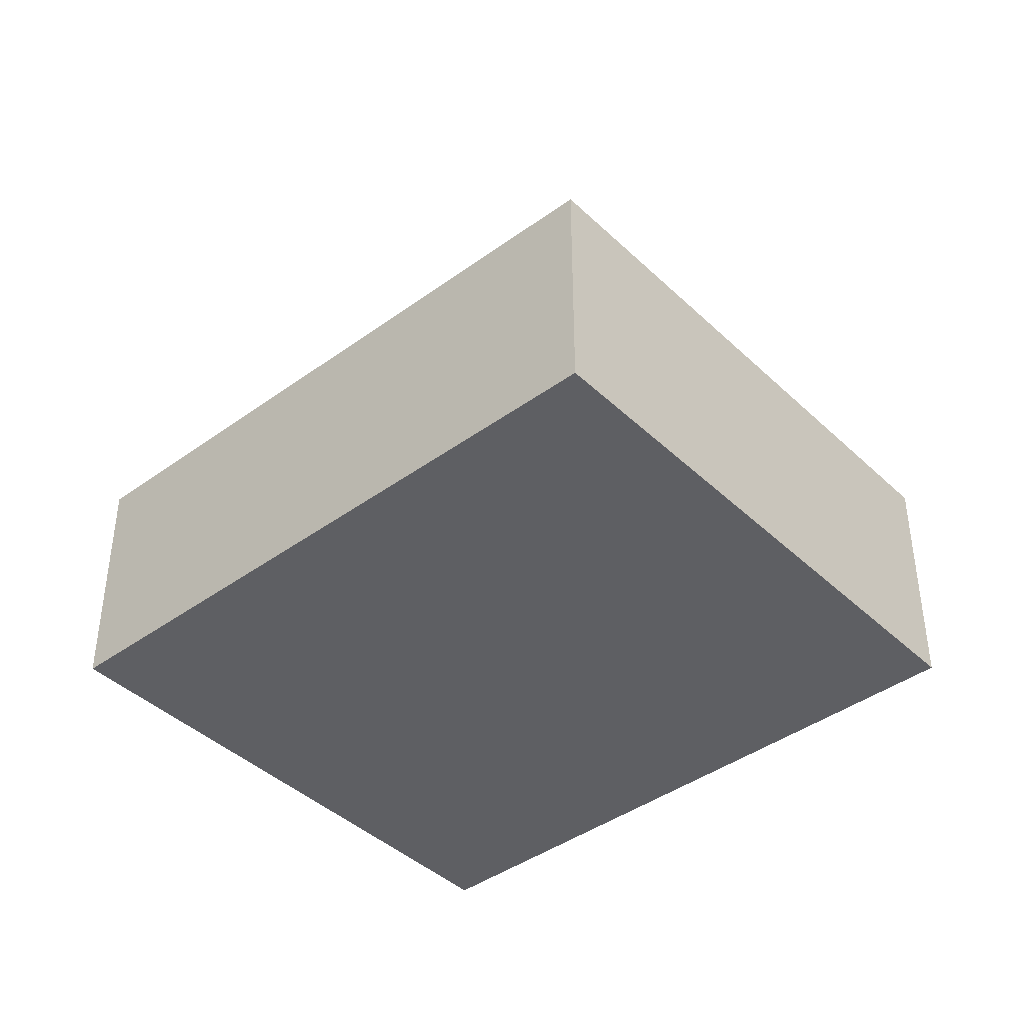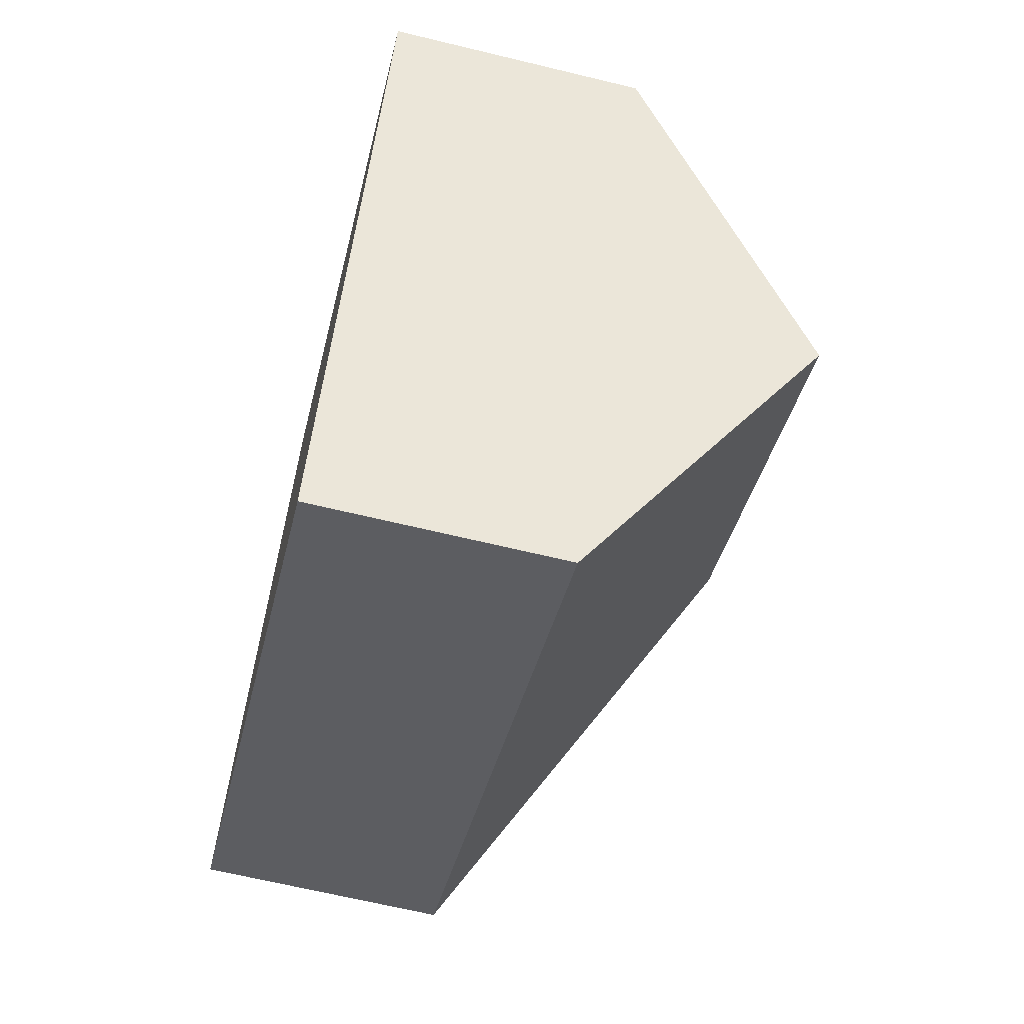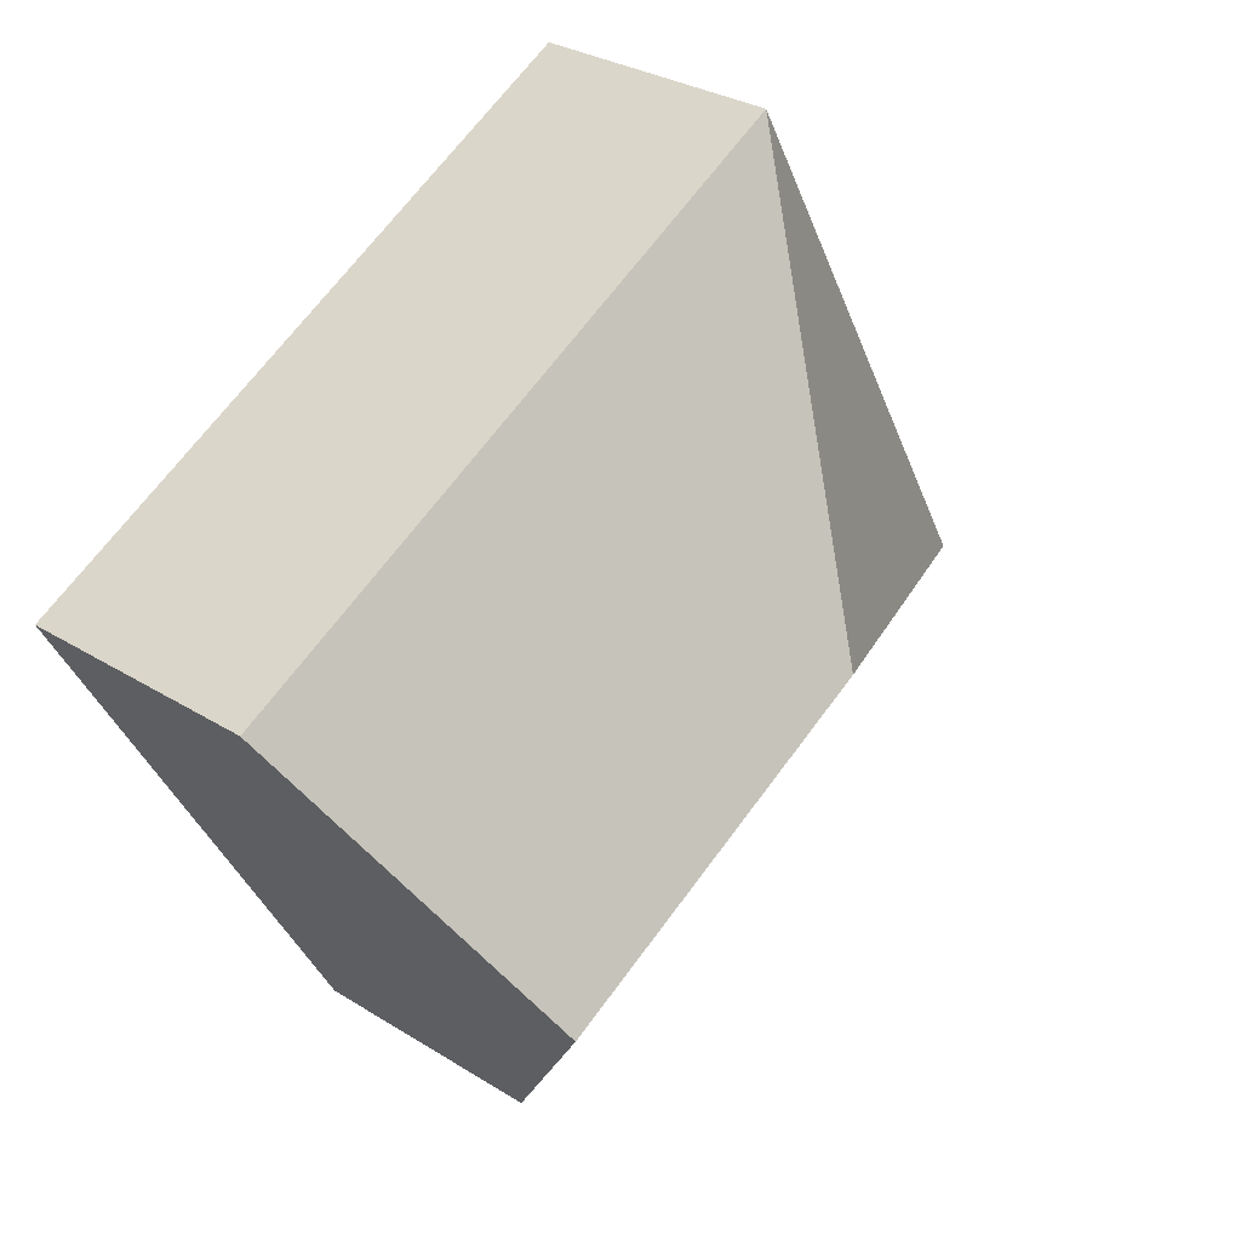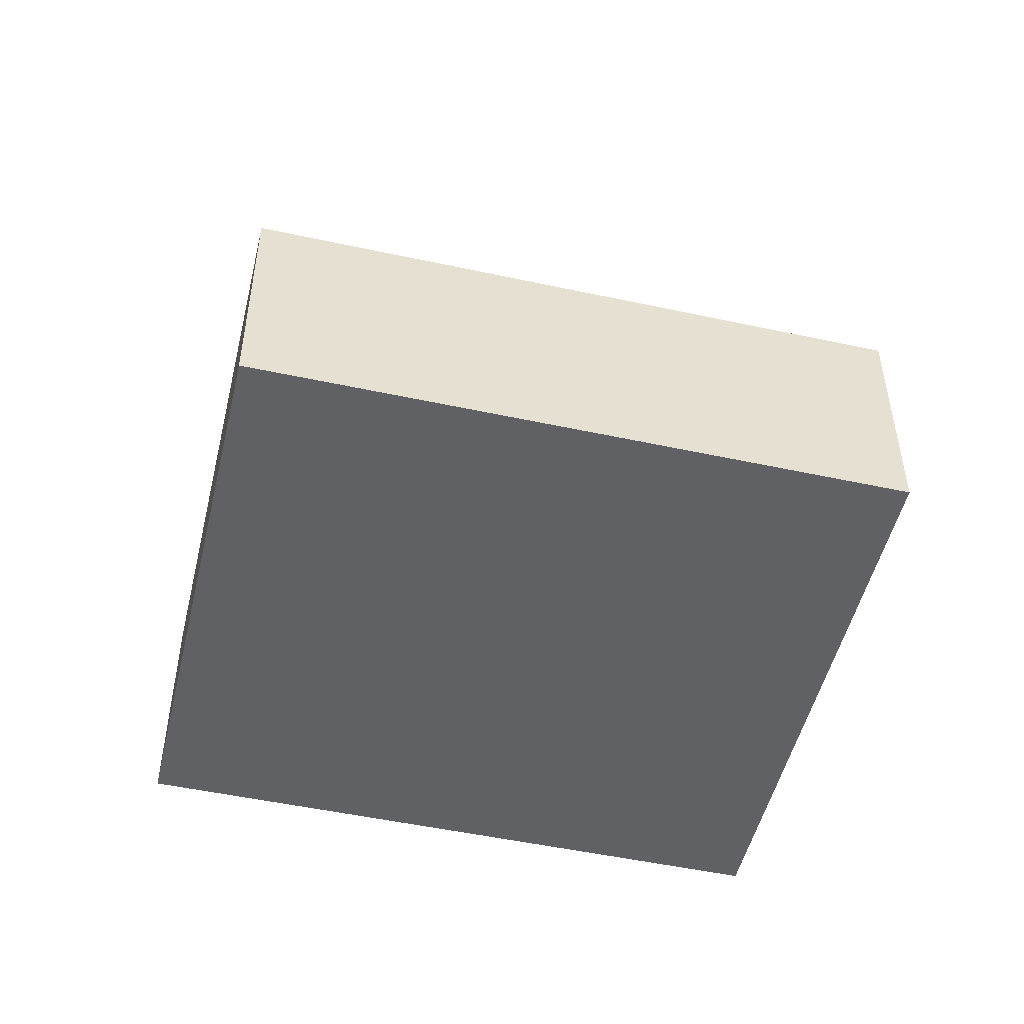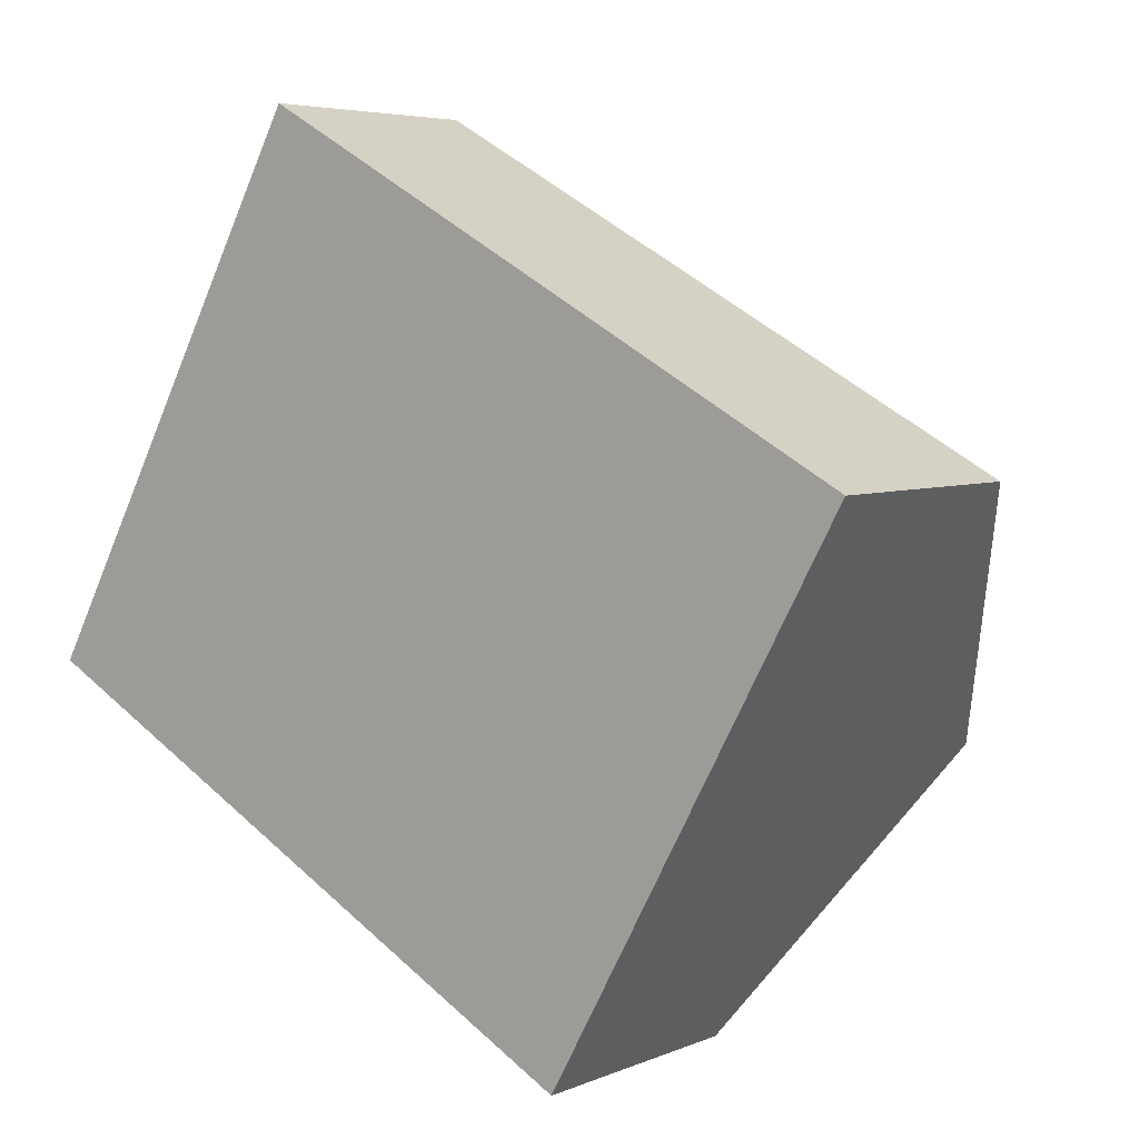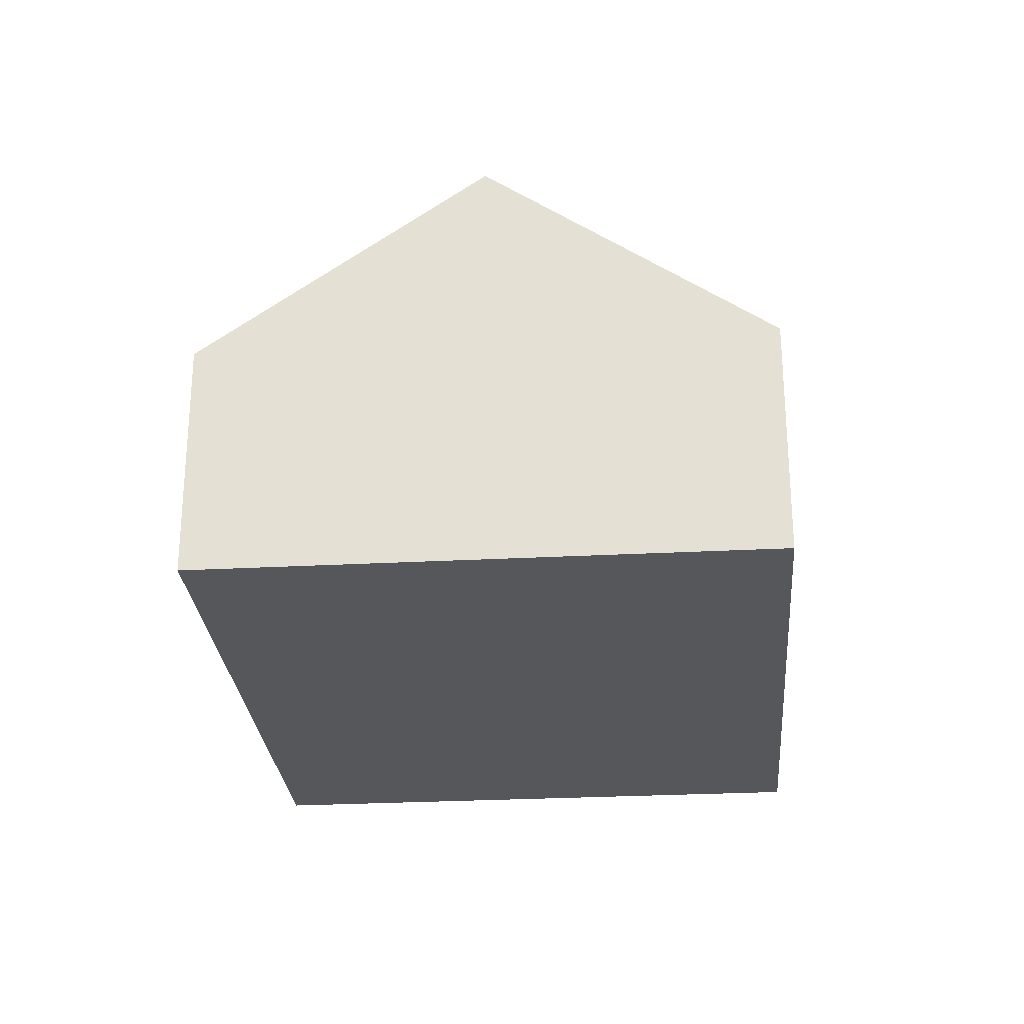
<metadata>
{"format":"obj","ext":"obj","renderer":"f3d","projection":"perspective","resolution":1024,"background":"white","views":[{"elev":-41.5,"azim":-109.8,"up":"+Y"},{"elev":-65.6,"azim":76.3,"up":"+Z"},{"elev":30.0,"azim":132.4,"up":"+Z"},{"elev":-50.4,"azim":15.5,"up":"+Y"},{"elev":5.1,"azim":37.7,"up":"+Z"},{"elev":-27.1,"azim":123.6,"up":"+Y"}]}
</metadata>
<code>
v  7.458 2.07 1.636
v  3.418 3.794 0.99
v  2.428 2.07 4.407
v  6.244 3.794 -0.568
v  0 2.07 1.268e-16
v  5.03 2.07 -2.771
v  5.03 1.697e-16 -2.771
v  6.244 3.478e-17 -0.568
v  7.458 -1.002e-16 1.636
v  0 0 0
v  2.428 -2.699e-16 4.407
g defaultobject
f 1 2 3
f 2 1 4
f 2 5 3
f 6 2 4
f 2 6 5
f 1 6 4
f 6 1 7
f 7 1 8
f 8 1 9
f 7 5 6
f 5 7 10
f 10 3 5
f 3 10 11
f 11 1 3
f 1 11 9
f 8 10 7
f 10 8 9
f 10 9 11

</code>
